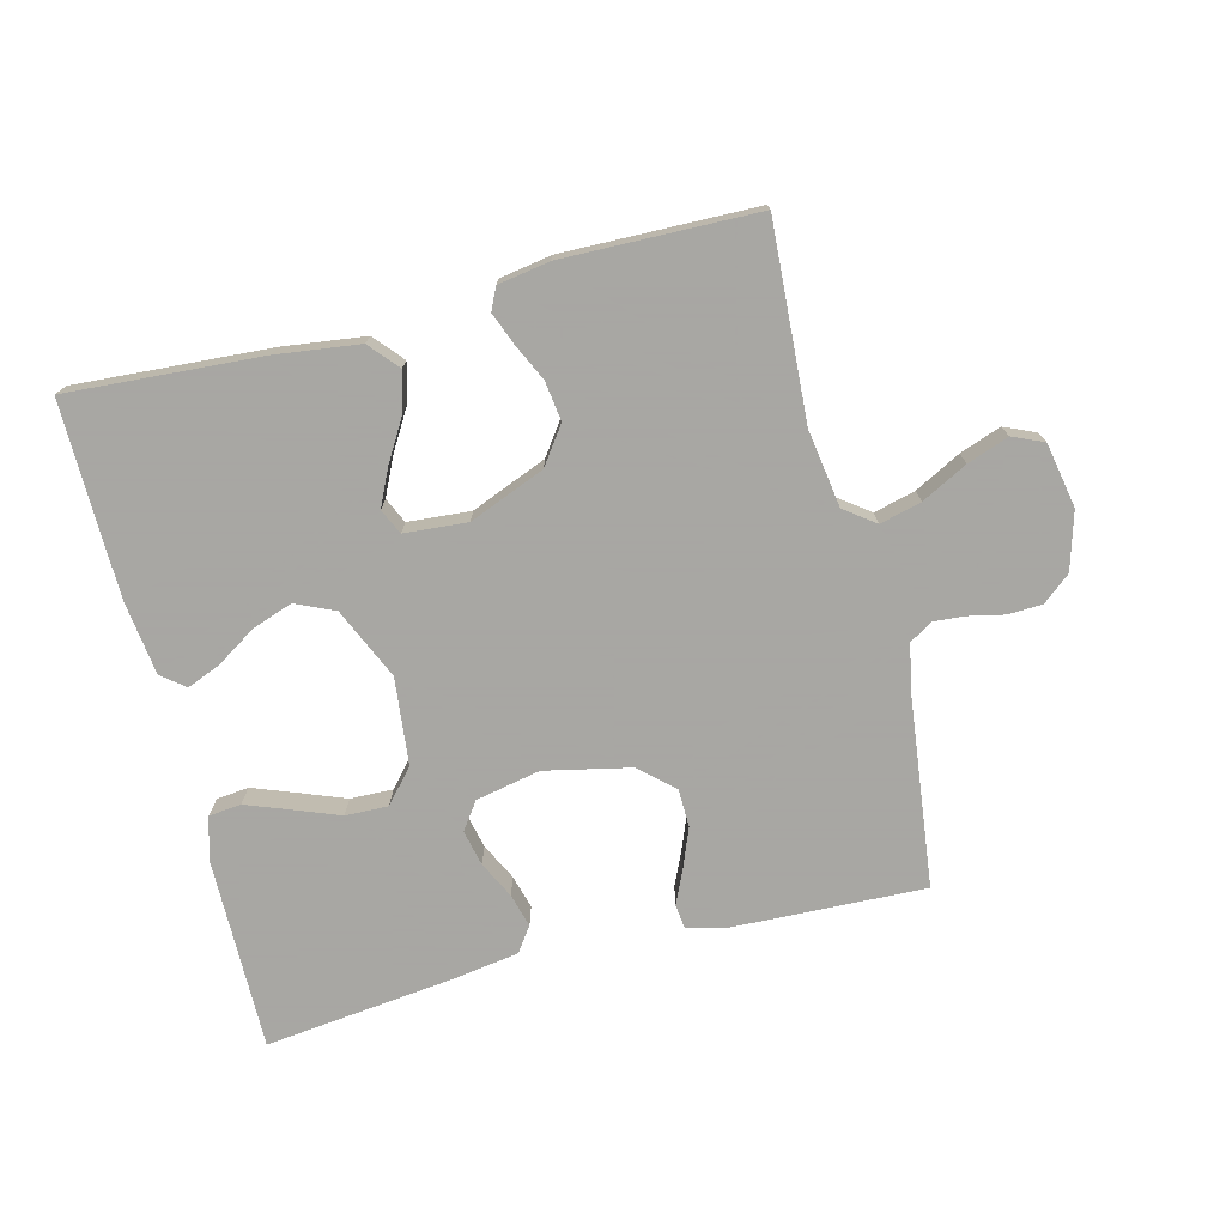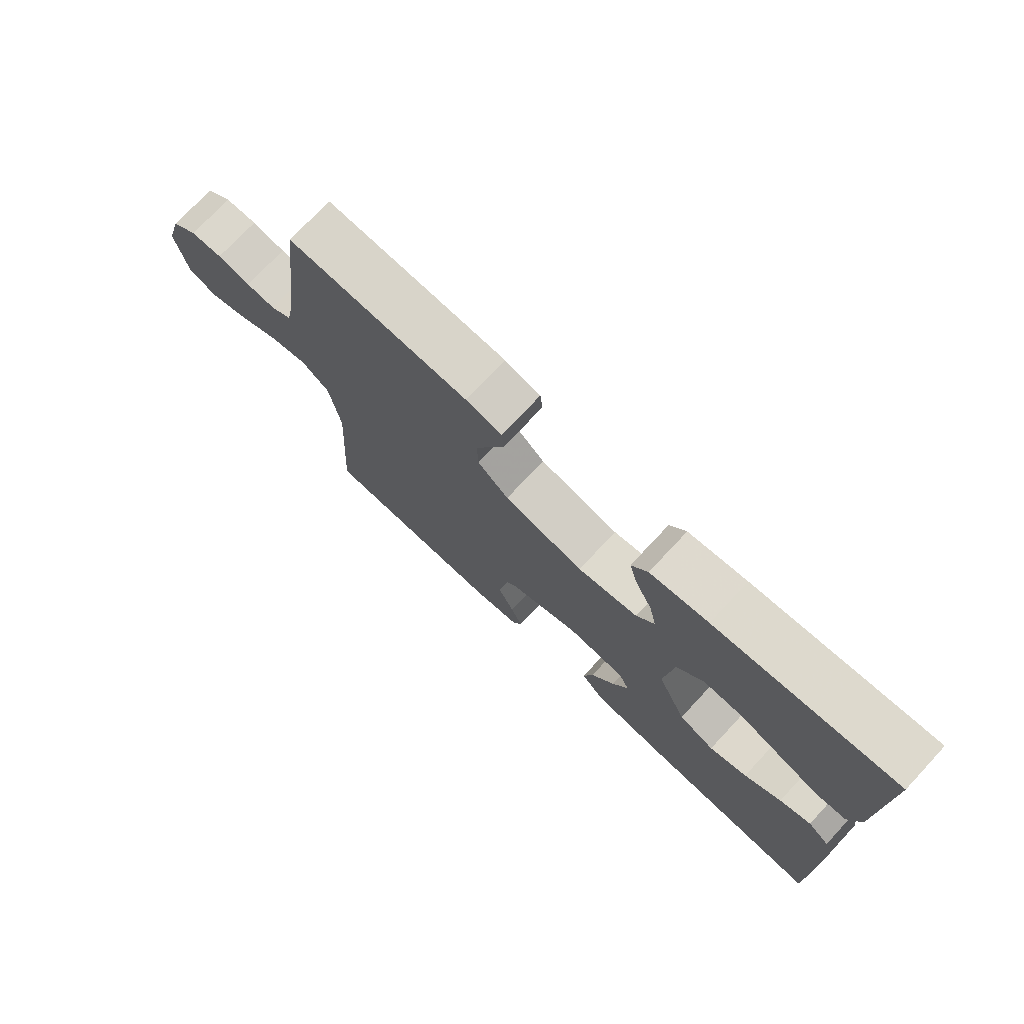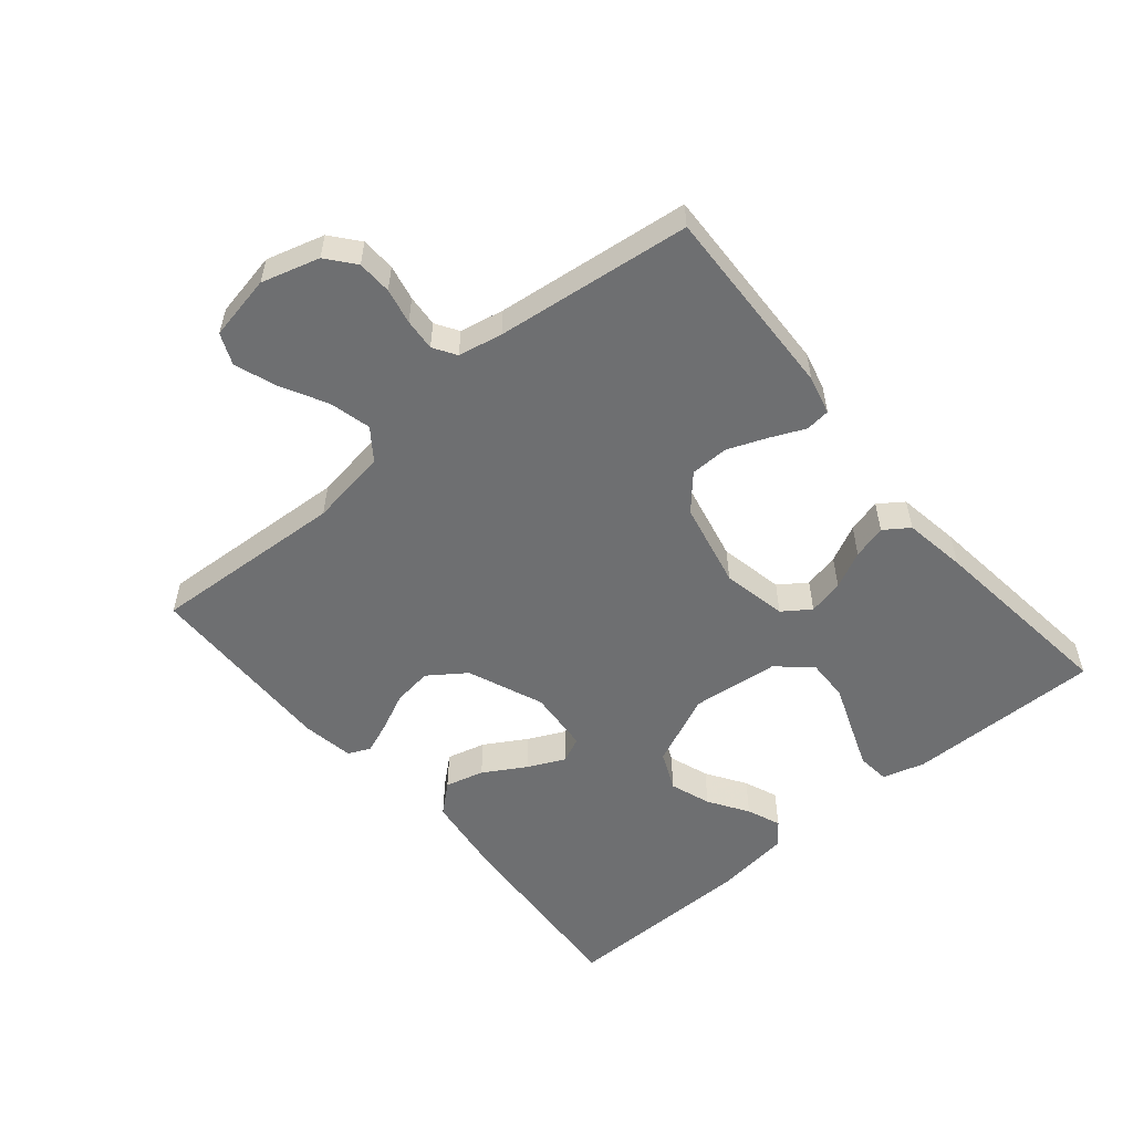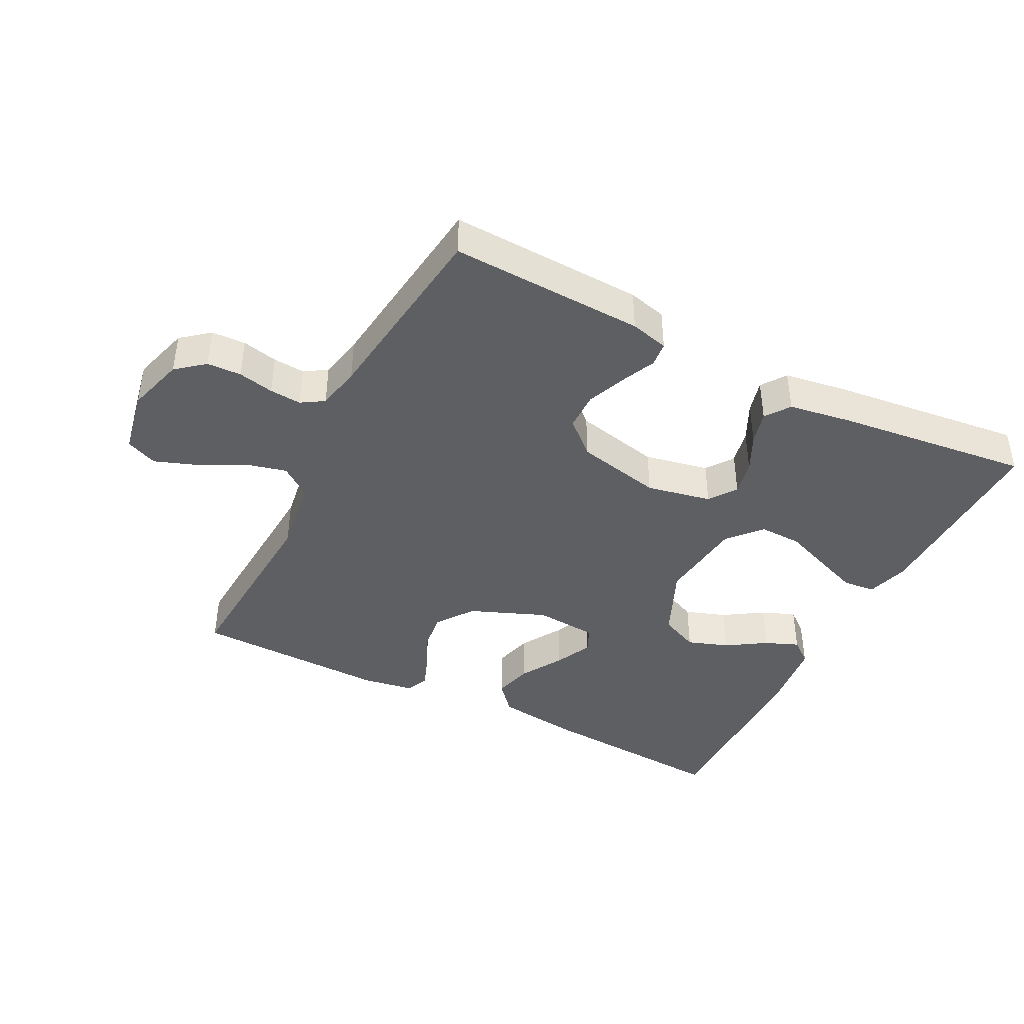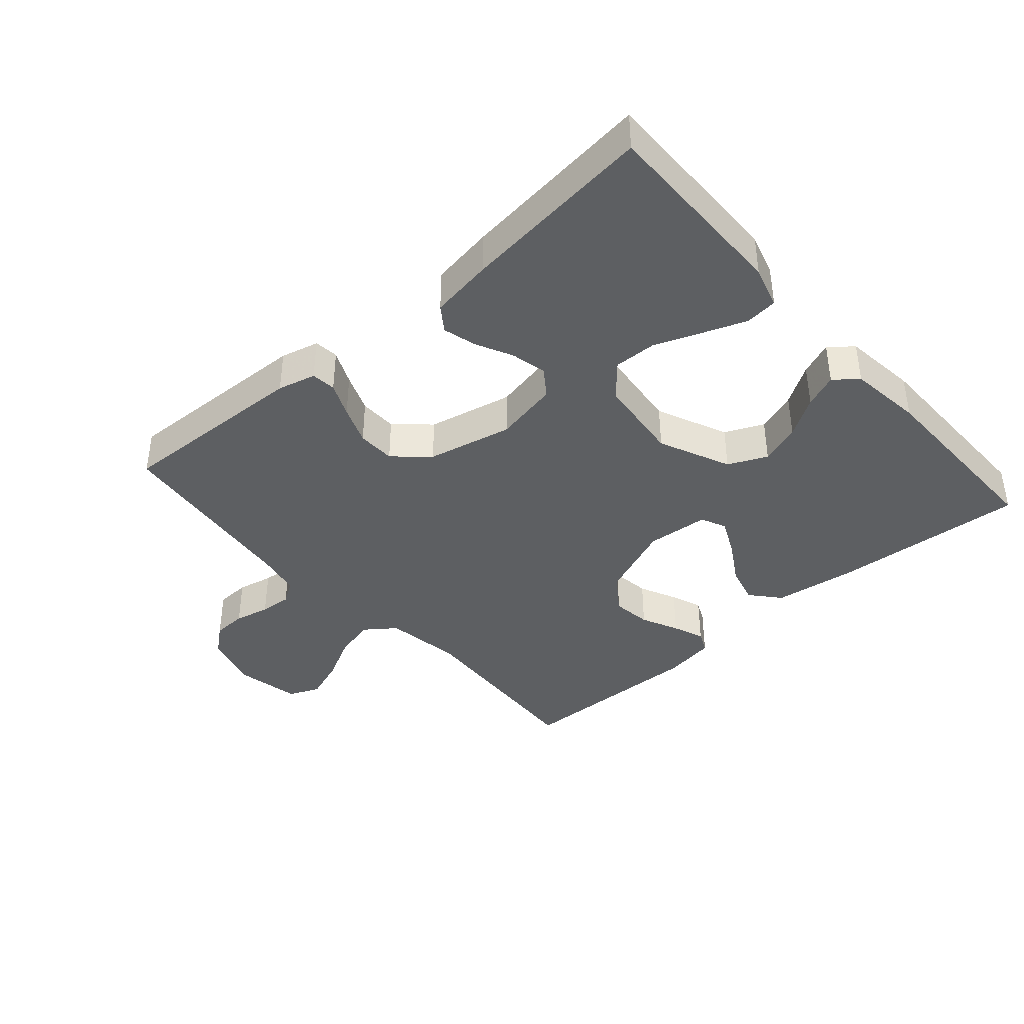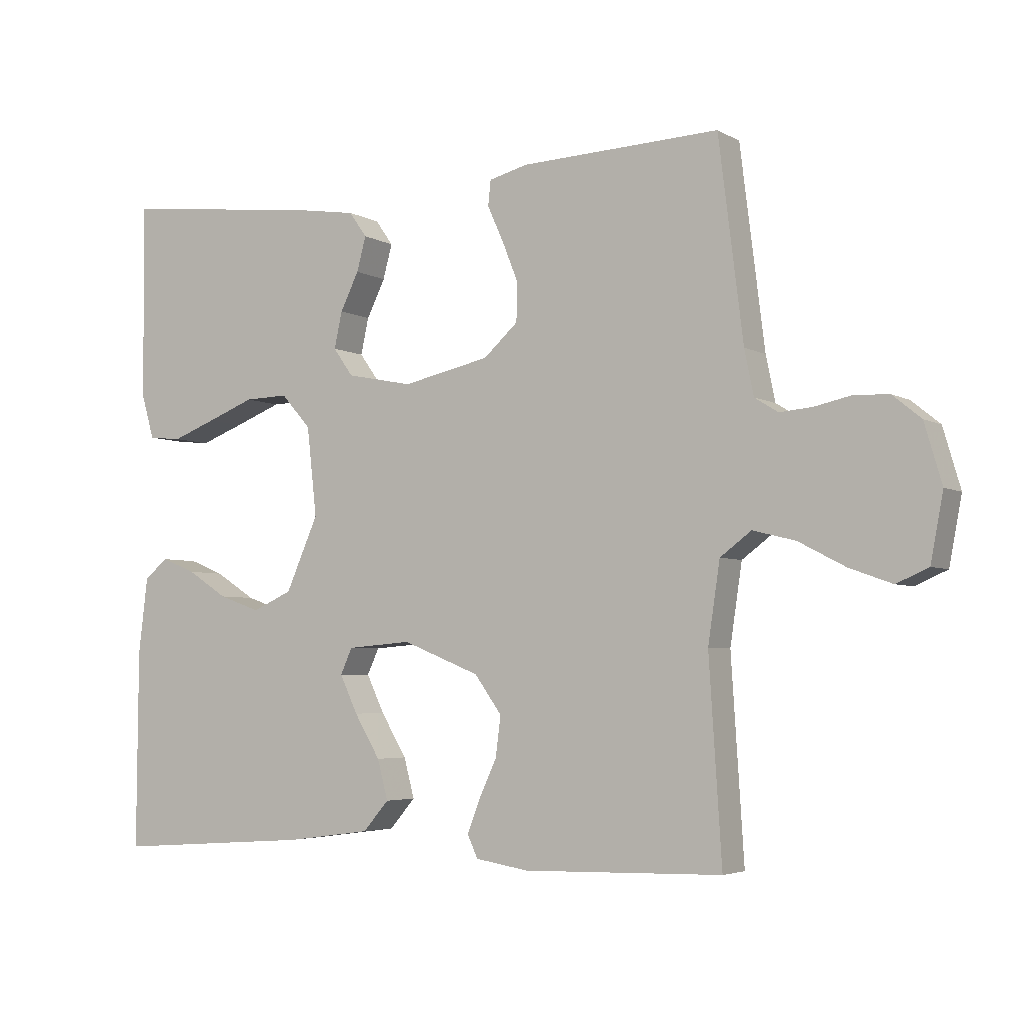
<metadata>
{"format":"obj","ext":"obj","renderer":"f3d","projection":"perspective","resolution":1024,"background":"white","views":[{"elev":-74.4,"azim":-165.6,"up":"+Y"},{"elev":74.4,"azim":43.1,"up":"+Z"},{"elev":-54.6,"azim":-49.8,"up":"+Y"},{"elev":-41.6,"azim":-27.0,"up":"+Y"},{"elev":-39.7,"azim":41.3,"up":"+Y"},{"elev":-4.3,"azim":-149.4,"up":"+Z"}]}
</metadata>
<code>
v -0.5 0.07 -0.5
v -0.481 0.07 -0.2
v -0.499 0.07 -0.08
v -0.546 0.07 -0.045
v -0.61 0.07 -0.061
v -0.681 0.07 -0.098
v -0.745 0.07 -0.121
v -0.793 0.07 -0.1
v -0.812 0.07 0
v -0.786 0.07 0.089
v -0.743 0.07 0.124
v -0.69 0.07 0.126
v -0.635 0.07 0.114
v -0.586 0.07 0.11
v -0.551 0.07 0.132
v -0.537 0.07 0.2
v -0.5 0.07 0.5
v -0.2 0.07 0.488
v -0.141 0.07 0.473
v -0.137 0.07 0.435
v -0.161 0.07 0.382
v -0.185 0.07 0.322
v -0.184 0.07 0.263
v -0.132 0.07 0.216
v 0 0.07 0.187
v 0.1 0.07 0.207
v 0.13 0.07 0.249
v 0.118 0.07 0.304
v 0.09 0.07 0.361
v 0.076 0.07 0.413
v 0.103 0.07 0.451
v 0.2 0.07 0.466
v 0.5 0.07 0.5
v 0.496 0.07 0.2
v 0.477 0.07 0.135
v 0.427 0.07 0.13
v 0.361 0.07 0.155
v 0.289 0.07 0.183
v 0.223 0.07 0.185
v 0.178 0.07 0.134
v 0.163 0.07 0
v 0.212 0.07 -0.111
v 0.272 0.07 -0.138
v 0.335 0.07 -0.116
v 0.396 0.07 -0.077
v 0.448 0.07 -0.056
v 0.484 0.07 -0.085
v 0.498 0.07 -0.2
v 0.5 0.07 -0.5
v 0.2 0.07 -0.479
v 0.072 0.07 -0.462
v 0.033 0.07 -0.417
v 0.049 0.07 -0.357
v 0.088 0.07 -0.292
v 0.115 0.07 -0.235
v 0.097 0.07 -0.196
v 0 0.07 -0.188
v -0.117 0.07 -0.235
v -0.158 0.07 -0.292
v -0.15 0.07 -0.353
v -0.123 0.07 -0.411
v -0.104 0.07 -0.46
v -0.12 0.07 -0.494
v -0.2 0.07 -0.507
v -0.5 0 -0.5
v -0.481 0 -0.2
v -0.499 0 -0.08
v -0.546 0 -0.045
v -0.61 0 -0.061
v -0.681 0 -0.098
v -0.745 0 -0.121
v -0.793 0 -0.1
v -0.812 0 0
v -0.786 0 0.089
v -0.743 0 0.124
v -0.69 0 0.126
v -0.635 0 0.114
v -0.586 0 0.11
v -0.551 0 0.132
v -0.537 0 0.2
v -0.5 0 0.5
v -0.2 0 0.488
v -0.141 0 0.473
v -0.137 0 0.435
v -0.161 0 0.382
v -0.185 0 0.322
v -0.184 0 0.263
v -0.132 0 0.216
v 0 0 0.187
v 0.1 0 0.207
v 0.13 0 0.249
v 0.118 0 0.304
v 0.09 0 0.361
v 0.076 0 0.413
v 0.103 0 0.451
v 0.2 0 0.466
v 0.5 0 0.5
v 0.496 0 0.2
v 0.477 0 0.135
v 0.427 0 0.13
v 0.361 0 0.155
v 0.289 0 0.183
v 0.223 0 0.185
v 0.178 0 0.134
v 0.163 0 0
v 0.212 0 -0.111
v 0.272 0 -0.138
v 0.335 0 -0.116
v 0.396 0 -0.077
v 0.448 0 -0.056
v 0.484 0 -0.085
v 0.498 0 -0.2
v 0.5 0 -0.5
v 0.2 0 -0.479
v 0.072 0 -0.462
v 0.033 0 -0.417
v 0.049 0 -0.357
v 0.088 0 -0.292
v 0.115 0 -0.235
v 0.097 0 -0.196
v 0 0 -0.188
v -0.117 0 -0.235
v -0.158 0 -0.292
v -0.15 0 -0.353
v -0.123 0 -0.411
v -0.104 0 -0.46
v -0.12 0 -0.494
v -0.2 0 -0.507
f 64 1 2
f 63 64 2
f 62 63 2
f 61 62 2
f 60 61 2
f 59 60 2 3
f 58 59 3 4
f 57 58 4
f 56 57 4
f 52 53 54
f 51 52 54
f 50 51 54
f 49 50 54
f 48 49 54
f 47 48 54
f 46 47 54
f 45 46 54
f 44 45 54
f 43 44 54 55
f 42 43 55 56
f 36 37 38
f 35 36 38
f 34 35 38
f 33 34 38
f 32 33 38
f 31 32 38
f 30 31 38
f 29 30 38
f 28 29 38
f 27 28 38 39
f 26 27 39 40
f 19 20 21
f 18 19 21
f 17 18 21
f 16 17 21
f 15 16 21 22
f 14 15 22 23
f 11 12 13
f 10 11 13
f 9 10 13
f 8 9 13
f 7 8 13
f 6 7 13
f 5 6 13
f 4 5 13 14
f 56 4 14
f 42 56 14
f 41 42 14
f 25 26 40 41
f 14 23 24
f 14 24 25 41
f 66 65 128
f 66 128 127
f 66 127 126
f 66 126 125
f 66 125 124
f 67 66 124 123
f 68 67 123 122
f 68 122 121
f 68 121 120
f 118 117 116
f 118 116 115
f 118 115 114
f 118 114 113
f 118 113 112
f 118 112 111
f 118 111 110
f 118 110 109
f 118 109 108
f 119 118 108 107
f 120 119 107 106
f 102 101 100
f 102 100 99
f 102 99 98
f 102 98 97
f 102 97 96
f 102 96 95
f 102 95 94
f 102 94 93
f 102 93 92
f 103 102 92 91
f 104 103 91 90
f 85 84 83
f 85 83 82
f 85 82 81
f 85 81 80
f 86 85 80 79
f 87 86 79 78
f 77 76 75
f 77 75 74
f 77 74 73
f 77 73 72
f 77 72 71
f 77 71 70
f 77 70 69
f 78 77 69 68
f 78 68 120
f 78 120 106
f 78 106 105
f 105 104 90 89
f 88 87 78
f 105 89 88 78
f 1 65 66 2
f 2 66 67 3
f 3 67 68 4
f 4 68 69 5
f 5 69 70 6
f 6 70 71 7
f 7 71 72 8
f 8 72 73 9
f 9 73 74 10
f 10 74 75 11
f 11 75 76 12
f 12 76 77 13
f 13 77 78 14
f 14 78 79 15
f 15 79 80 16
f 16 80 81 17
f 17 81 82 18
f 18 82 83 19
f 19 83 84 20
f 20 84 85 21
f 21 85 86 22
f 22 86 87 23
f 23 87 88 24
f 24 88 89 25
f 25 89 90 26
f 26 90 91 27
f 27 91 92 28
f 28 92 93 29
f 29 93 94 30
f 30 94 95 31
f 31 95 96 32
f 32 96 97 33
f 33 97 98 34
f 34 98 99 35
f 35 99 100 36
f 36 100 101 37
f 37 101 102 38
f 38 102 103 39
f 39 103 104 40
f 40 104 105 41
f 41 105 106 42
f 42 106 107 43
f 43 107 108 44
f 44 108 109 45
f 45 109 110 46
f 46 110 111 47
f 47 111 112 48
f 48 112 113 49
f 49 113 114 50
f 50 114 115 51
f 51 115 116 52
f 52 116 117 53
f 53 117 118 54
f 54 118 119 55
f 55 119 120 56
f 56 120 121 57
f 57 121 122 58
f 58 122 123 59
f 59 123 124 60
f 60 124 125 61
f 61 125 126 62
f 62 126 127 63
f 63 127 128 64
f 64 128 65 1

</code>
